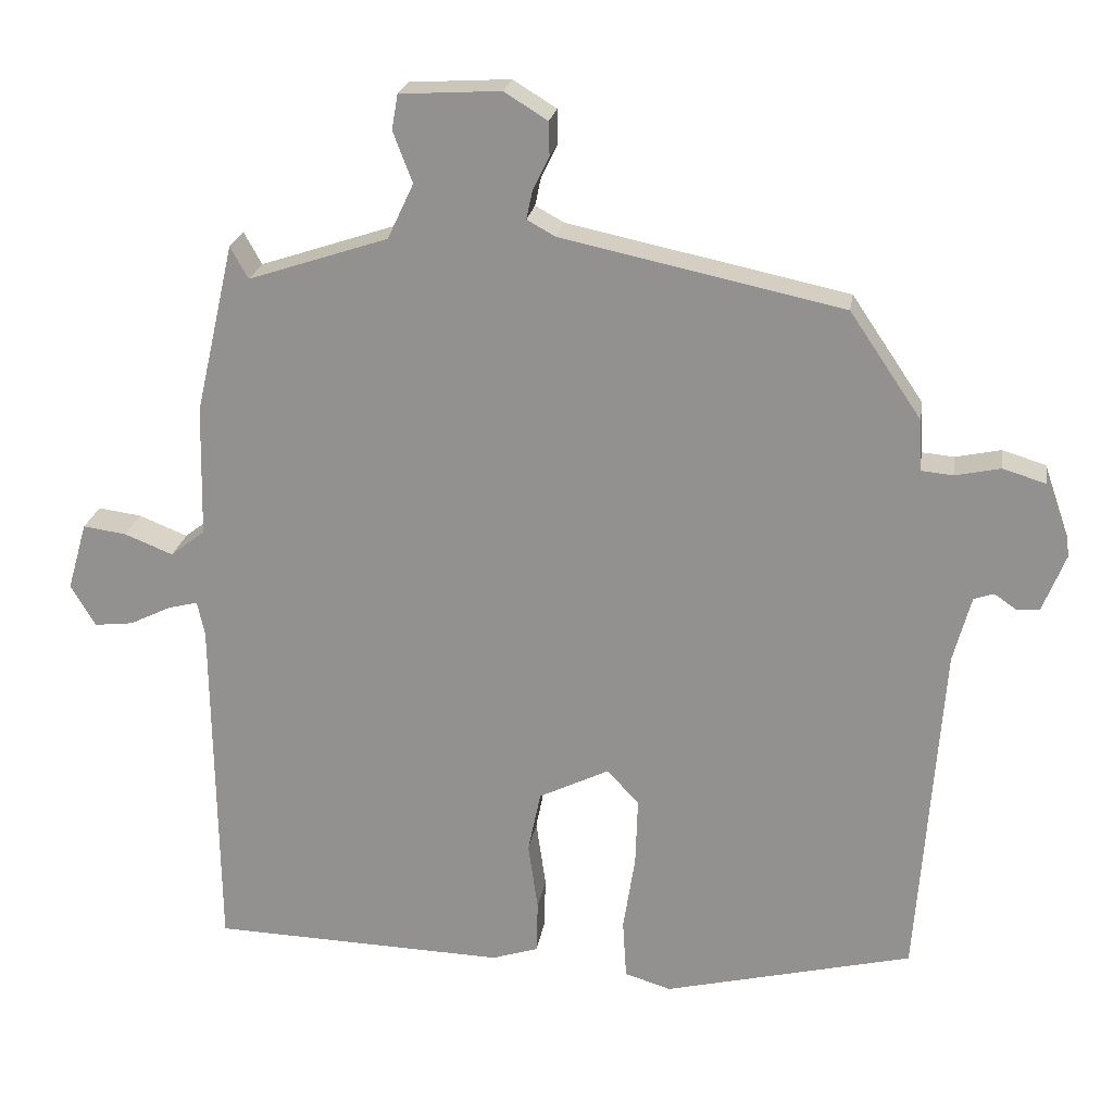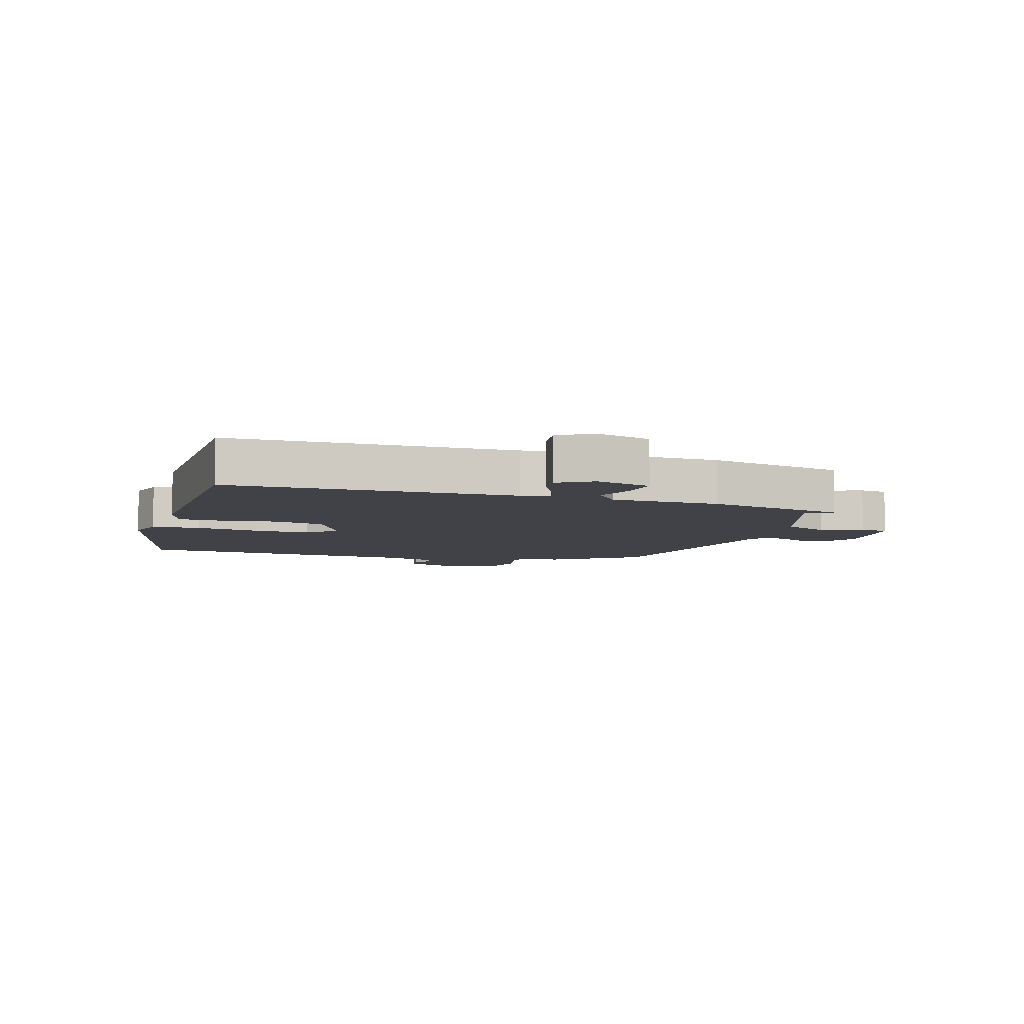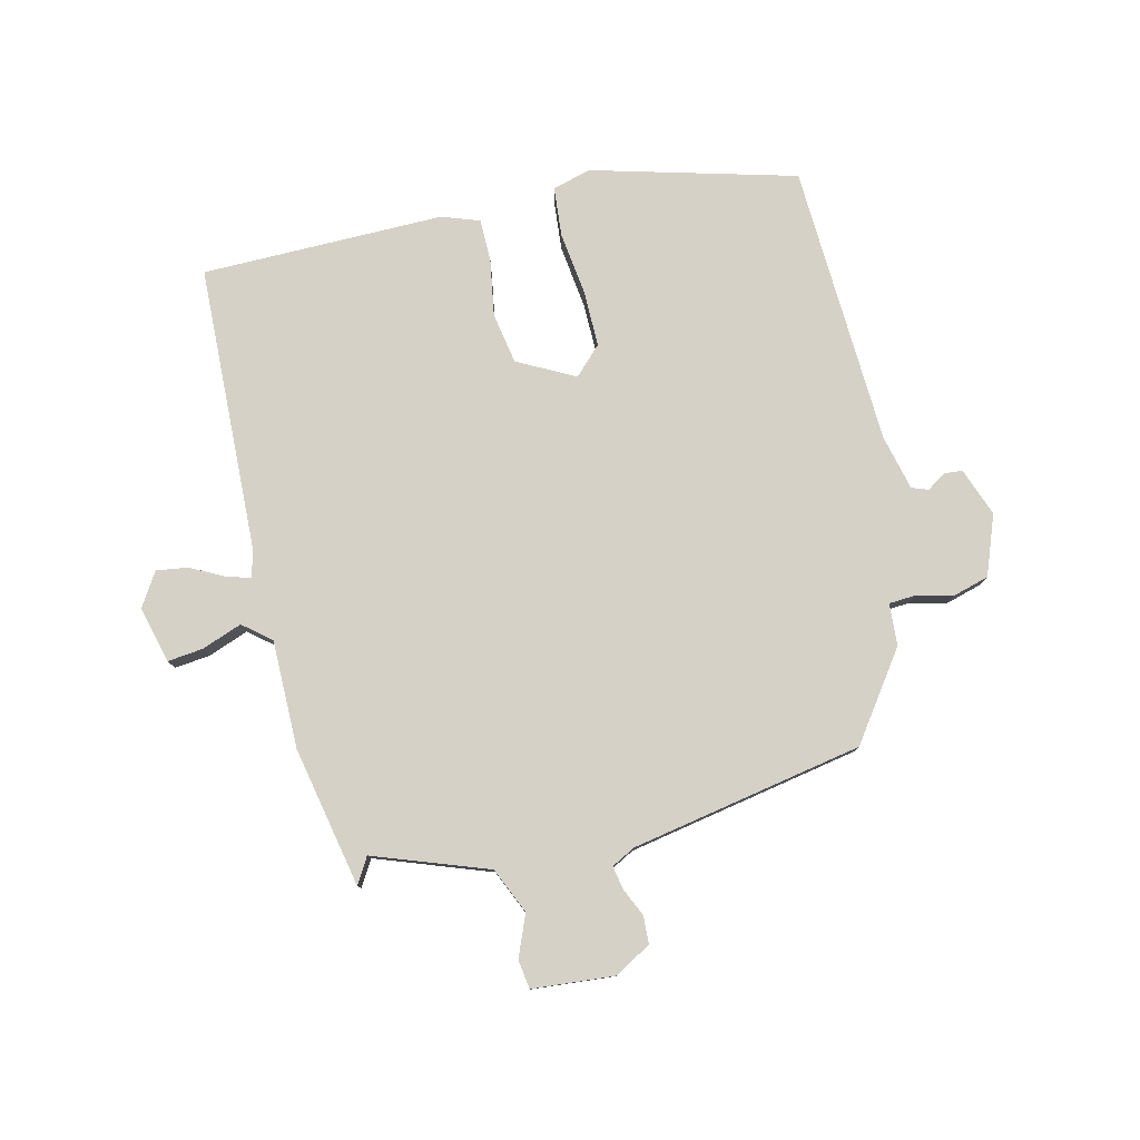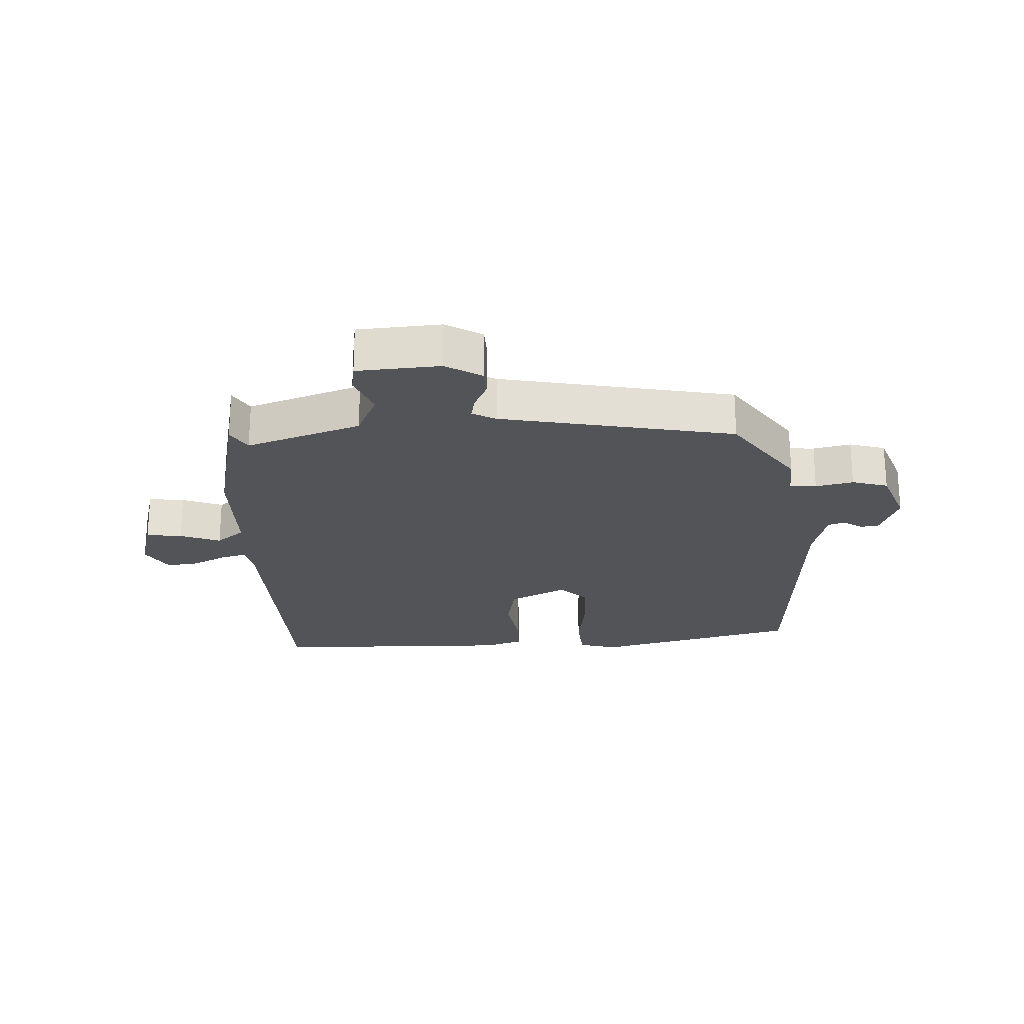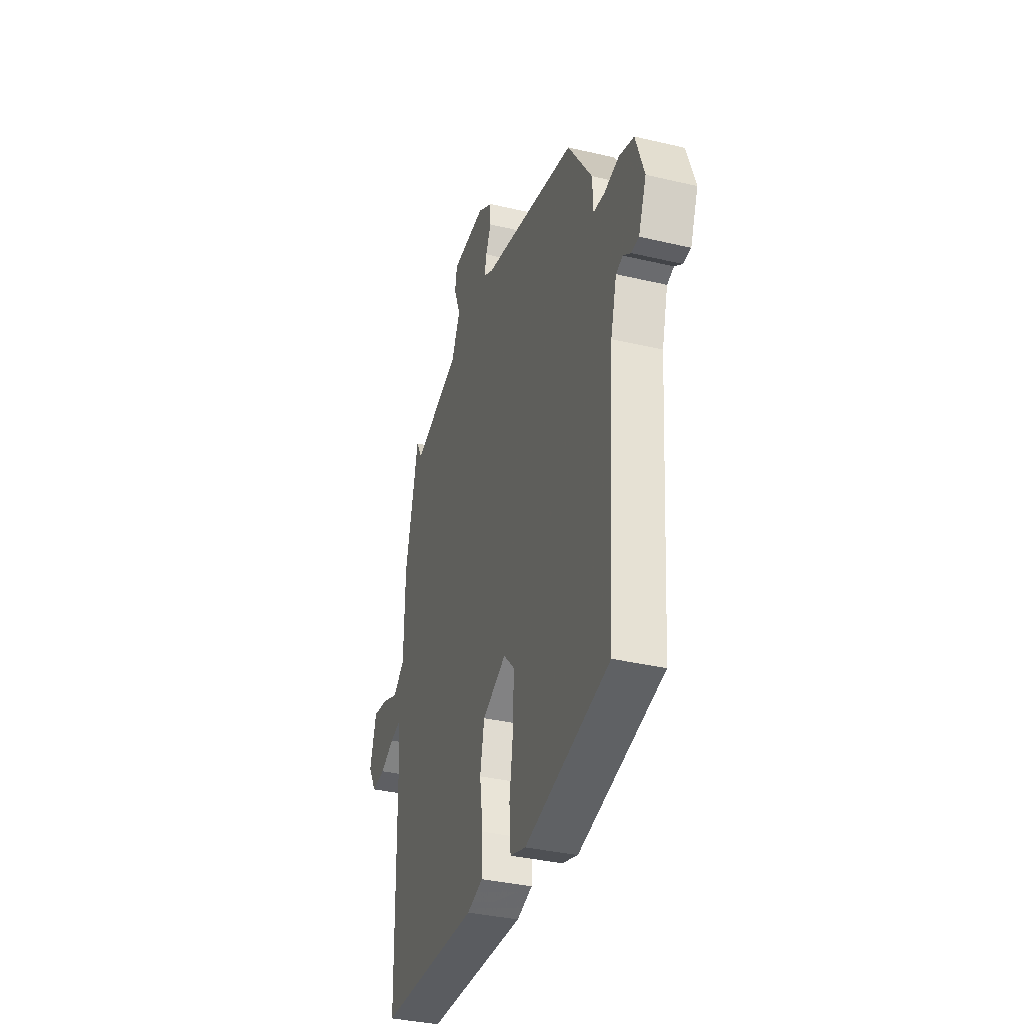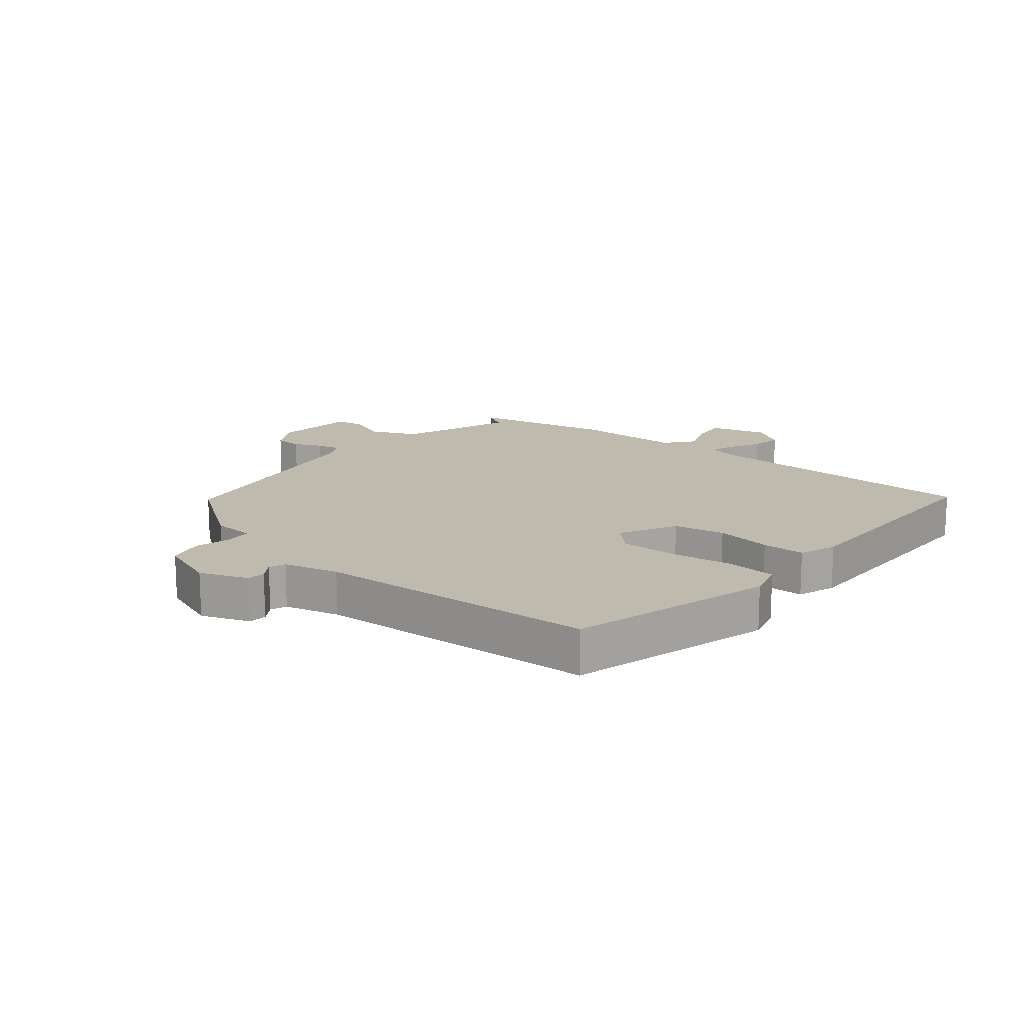
<metadata>
{"format":"obj","ext":"obj","renderer":"f3d","projection":"perspective","resolution":1024,"background":"white","views":[{"elev":22.3,"azim":8.8,"up":"+Z"},{"elev":-6.8,"azim":-106.6,"up":"+Y"},{"elev":79.1,"azim":-12.0,"up":"+Y"},{"elev":-23.1,"azim":3.6,"up":"+Y"},{"elev":-35.4,"azim":72.6,"up":"+Z"},{"elev":15.6,"azim":130.7,"up":"+Y"}]}
</metadata>
<code>
v -0.476 0.07 -0.506
v -0.482 0.07 -0.04
v -0.492 0.07 0.007
v -0.532 0.07 -0.003
v -0.587 0.07 -0.03
v -0.639 0.07 -0.036
v -0.672 0.07 0.02
v -0.646 0.07 0.111
v -0.588 0.07 0.103
v -0.523 0.07 0.077
v -0.477 0.07 0.113
v -0.473 0.07 0.289
v -0.421 0.07 0.517
v -0.397 0.07 0.474
v -0.21 0.07 0.536
v -0.175 0.07 0.61
v -0.201 0.07 0.678
v -0.193 0.07 0.725
v -0.058 0.07 0.733
v 0 0.07 0.697
v 0.001 0.07 0.652
v -0.021 0.07 0.607
v -0.029 0.07 0.569
v 0.009 0.07 0.548
v 0.386 0.07 0.468
v 0.482 0.07 0.326
v 0.485 0.07 0.257
v 0.528 0.07 0.253
v 0.589 0.07 0.266
v 0.647 0.07 0.248
v 0.681 0.07 0.15
v 0.65 0.07 0.072
v 0.62 0.07 0.07
v 0.59 0.07 0.091
v 0.563 0.07 0.082
v 0.539 0.07 -0.007
v 0.506 0.07 -0.466
v 0.172 0.07 -0.547
v 0.11 0.07 -0.528
v 0.105 0.07 -0.448
v 0.121 0.07 -0.345
v 0.124 0.07 -0.253
v 0.081 0.07 -0.208
v -0.013 0.07 -0.254
v -0.03 0.07 -0.337
v -0.017 0.07 -0.429
v -0.019 0.07 -0.499
v -0.081 0.07 -0.519
v -0.476 0 -0.506
v -0.482 0 -0.04
v -0.492 0 0.007
v -0.532 0 -0.003
v -0.587 0 -0.03
v -0.639 0 -0.036
v -0.672 0 0.02
v -0.646 0 0.111
v -0.588 0 0.103
v -0.523 0 0.077
v -0.477 0 0.113
v -0.473 0 0.289
v -0.421 0 0.517
v -0.397 0 0.474
v -0.21 0 0.536
v -0.175 0 0.61
v -0.201 0 0.678
v -0.193 0 0.725
v -0.058 0 0.733
v 0 0 0.697
v 0.001 0 0.652
v -0.021 0 0.607
v -0.029 0 0.569
v 0.009 0 0.548
v 0.386 0 0.468
v 0.482 0 0.326
v 0.485 0 0.257
v 0.528 0 0.253
v 0.589 0 0.266
v 0.647 0 0.248
v 0.681 0 0.15
v 0.65 0 0.072
v 0.62 0 0.07
v 0.59 0 0.091
v 0.563 0 0.082
v 0.539 0 -0.007
v 0.506 0 -0.466
v 0.172 0 -0.547
v 0.11 0 -0.528
v 0.105 0 -0.448
v 0.121 0 -0.345
v 0.124 0 -0.253
v 0.081 0 -0.208
v -0.013 0 -0.254
v -0.03 0 -0.337
v -0.017 0 -0.429
v -0.019 0 -0.499
v -0.081 0 -0.519
f 48 1 2
f 47 48 2
f 46 47 2
f 45 46 2
f 44 45 2 3
f 43 44 3
f 39 40 41
f 38 39 41
f 37 38 41
f 36 37 41
f 35 36 41 42
f 32 33 34
f 31 32 34
f 30 31 34
f 29 30 34
f 28 29 34
f 27 28 34 35
f 24 25 26 27
f 35 42 43
f 27 35 43
f 24 27 43
f 23 24 43
f 20 21 22
f 19 20 22
f 18 19 22
f 17 18 22
f 16 17 22
f 15 16 22 23
f 11 12 13 14
f 23 43 3
f 15 23 3
f 14 15 3
f 11 14 3
f 8 9 10
f 7 8 10
f 6 7 10
f 5 6 10
f 4 5 10
f 3 4 10 11
f 50 49 96
f 50 96 95
f 50 95 94
f 50 94 93
f 51 50 93 92
f 51 92 91
f 89 88 87
f 89 87 86
f 89 86 85
f 89 85 84
f 90 89 84 83
f 82 81 80
f 82 80 79
f 82 79 78
f 82 78 77
f 82 77 76
f 83 82 76 75
f 75 74 73 72
f 91 90 83
f 91 83 75
f 91 75 72
f 91 72 71
f 70 69 68
f 70 68 67
f 70 67 66
f 70 66 65
f 70 65 64
f 71 70 64 63
f 62 61 60 59
f 51 91 71
f 51 71 63
f 51 63 62
f 51 62 59
f 58 57 56
f 58 56 55
f 58 55 54
f 58 54 53
f 58 53 52
f 59 58 52 51
f 1 49 50 2
f 2 50 51 3
f 3 51 52 4
f 4 52 53 5
f 5 53 54 6
f 6 54 55 7
f 7 55 56 8
f 8 56 57 9
f 9 57 58 10
f 10 58 59 11
f 11 59 60 12
f 12 60 61 13
f 13 61 62 14
f 14 62 63 15
f 15 63 64 16
f 16 64 65 17
f 17 65 66 18
f 18 66 67 19
f 19 67 68 20
f 20 68 69 21
f 21 69 70 22
f 22 70 71 23
f 23 71 72 24
f 24 72 73 25
f 25 73 74 26
f 26 74 75 27
f 27 75 76 28
f 28 76 77 29
f 29 77 78 30
f 30 78 79 31
f 31 79 80 32
f 32 80 81 33
f 33 81 82 34
f 34 82 83 35
f 35 83 84 36
f 36 84 85 37
f 37 85 86 38
f 38 86 87 39
f 39 87 88 40
f 40 88 89 41
f 41 89 90 42
f 42 90 91 43
f 43 91 92 44
f 44 92 93 45
f 45 93 94 46
f 46 94 95 47
f 47 95 96 48
f 48 96 49 1

</code>
